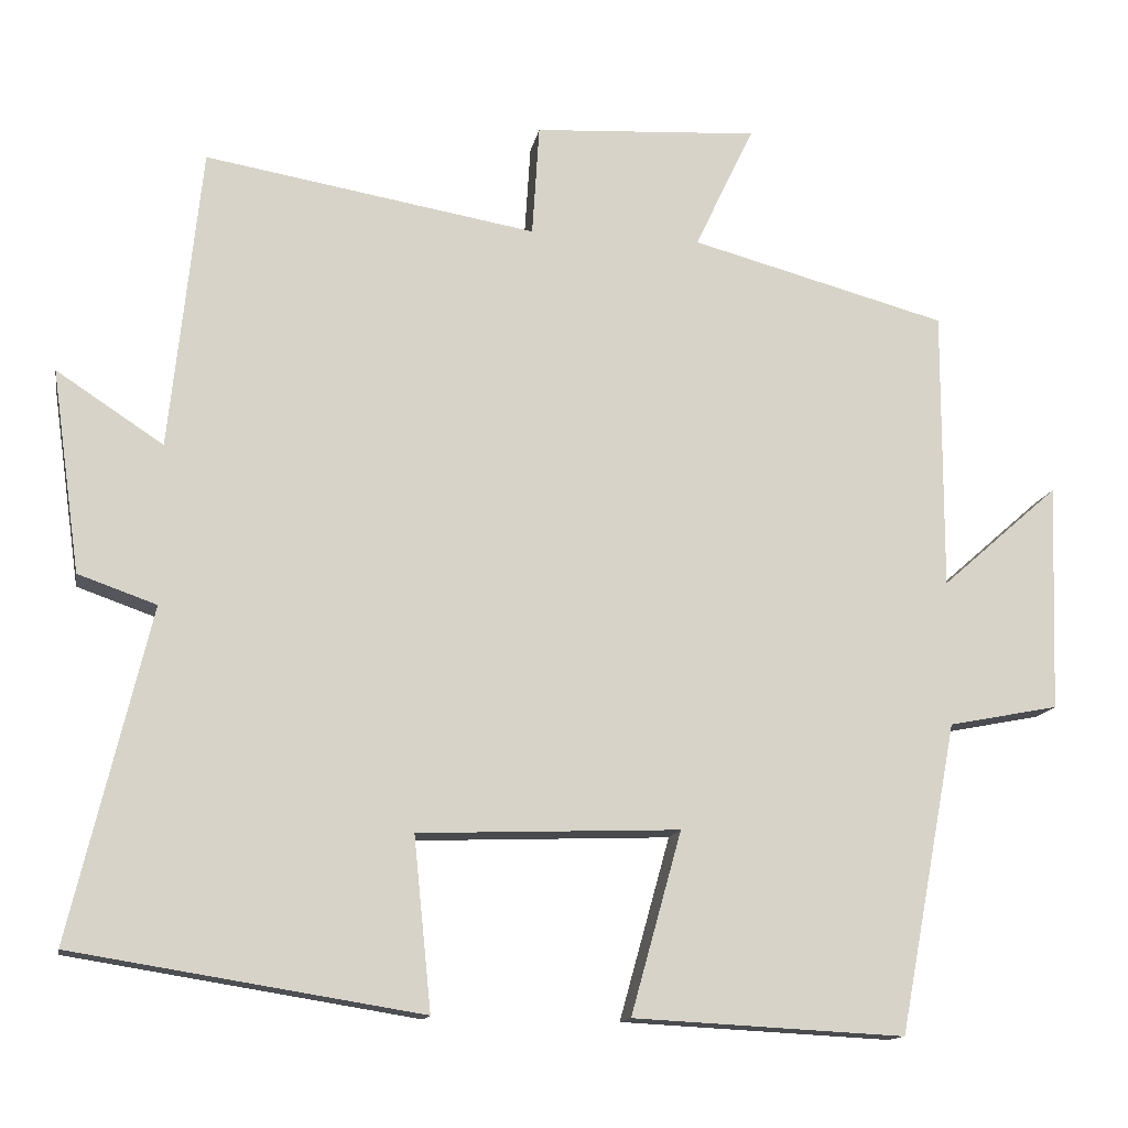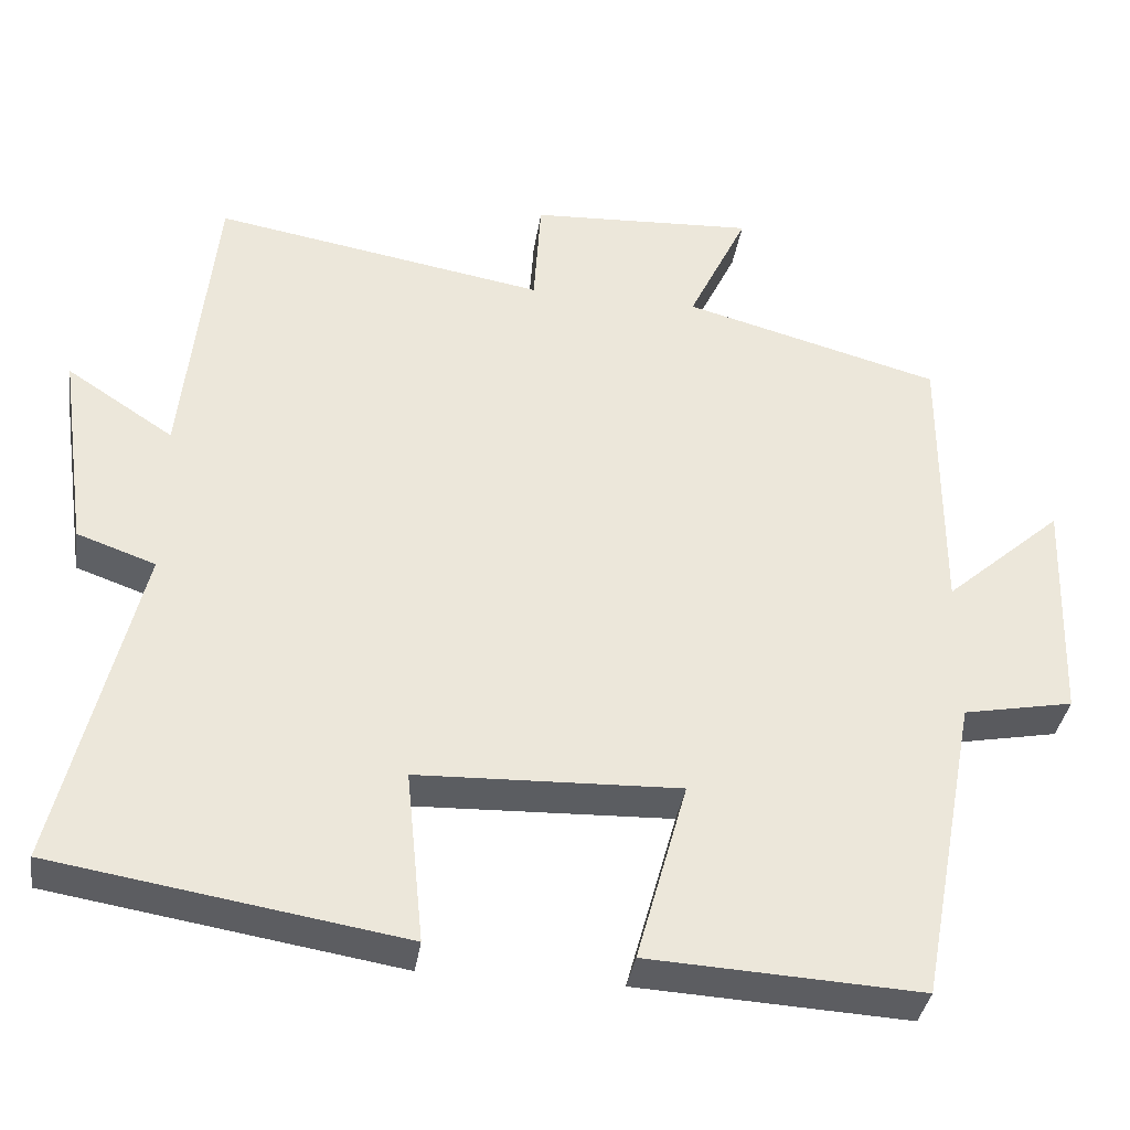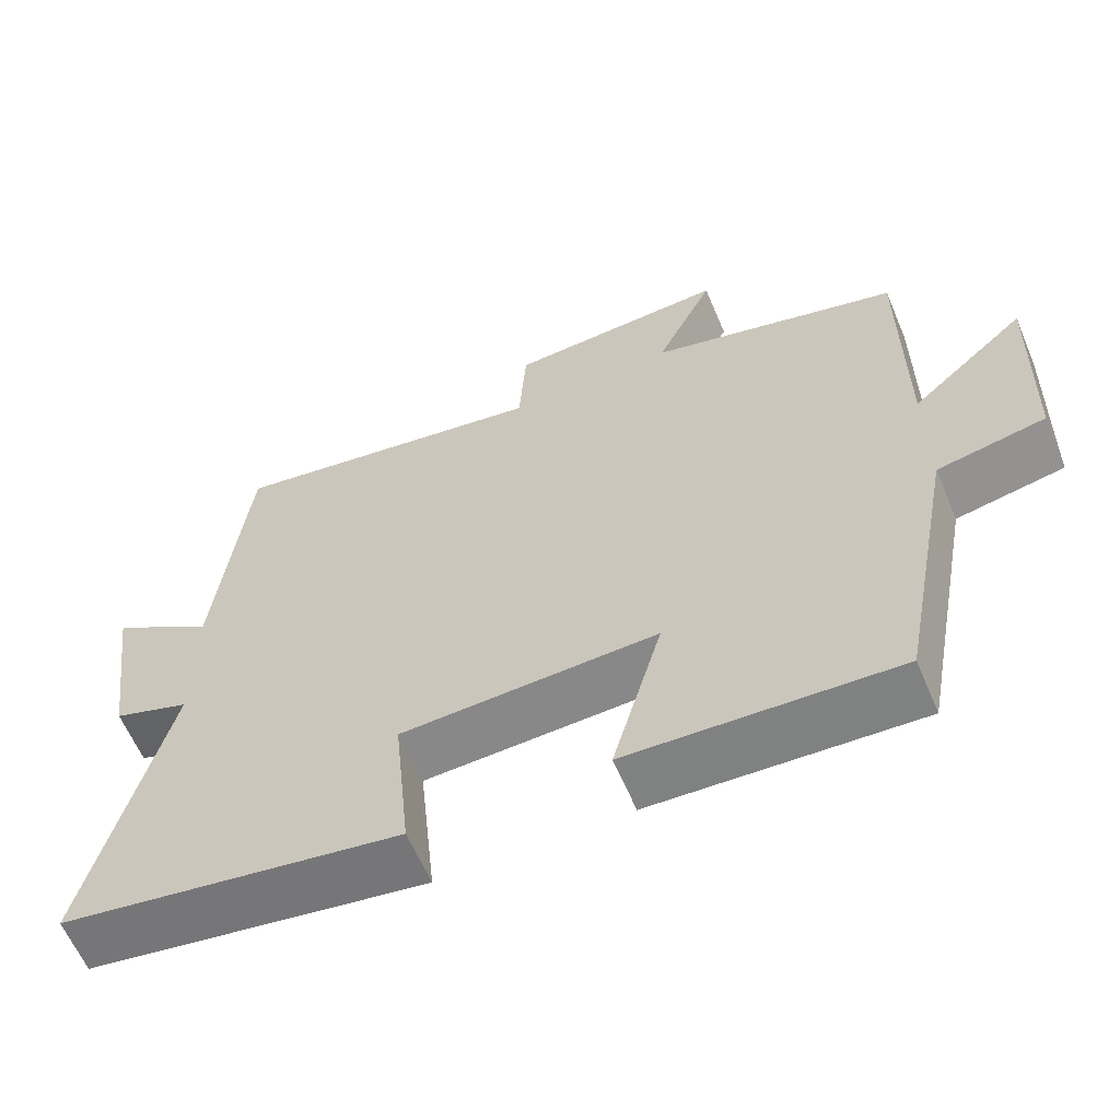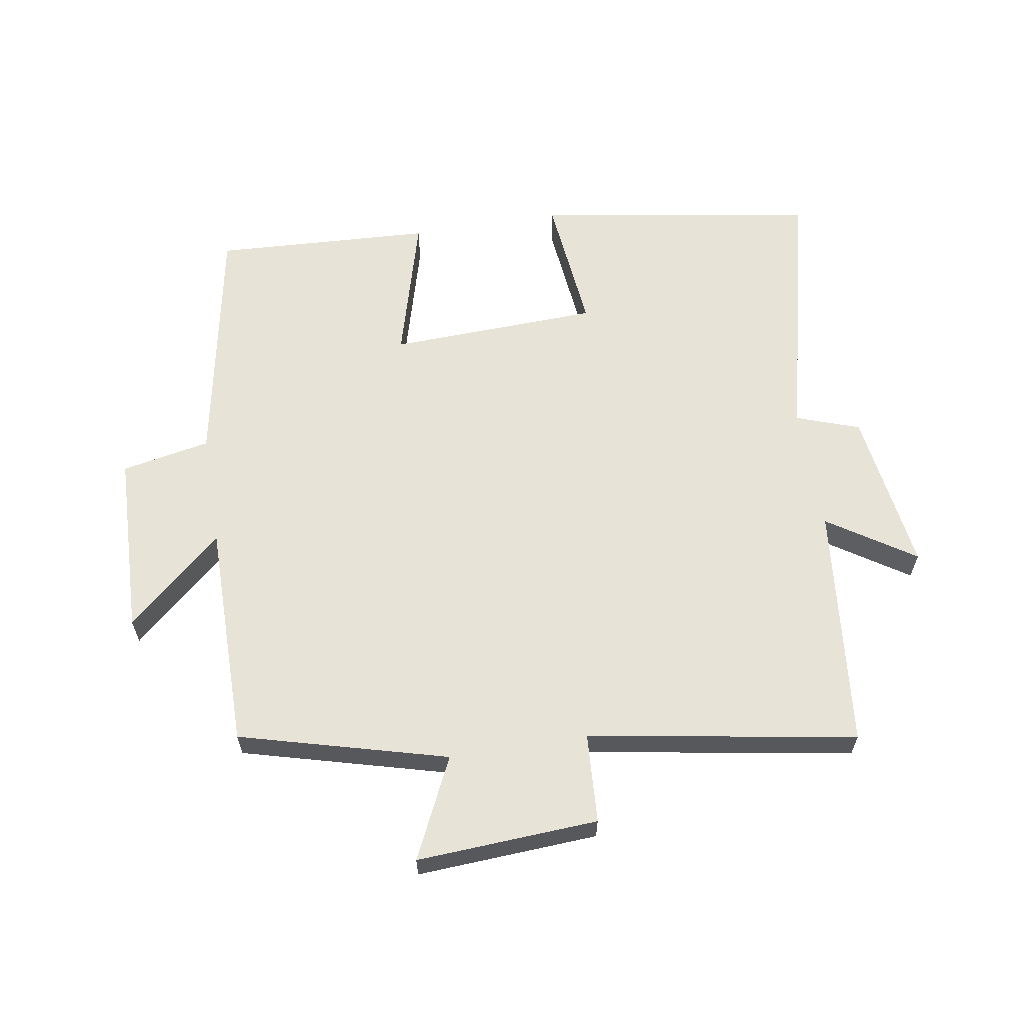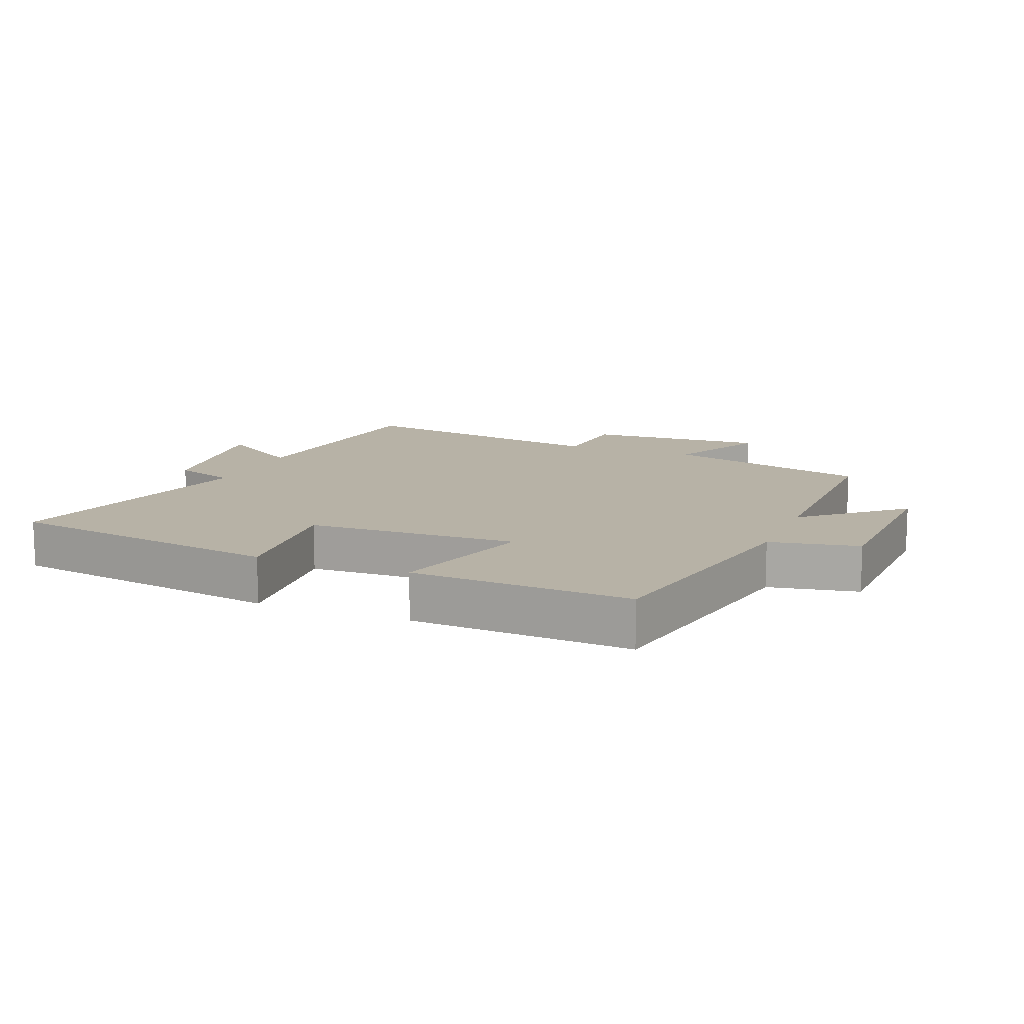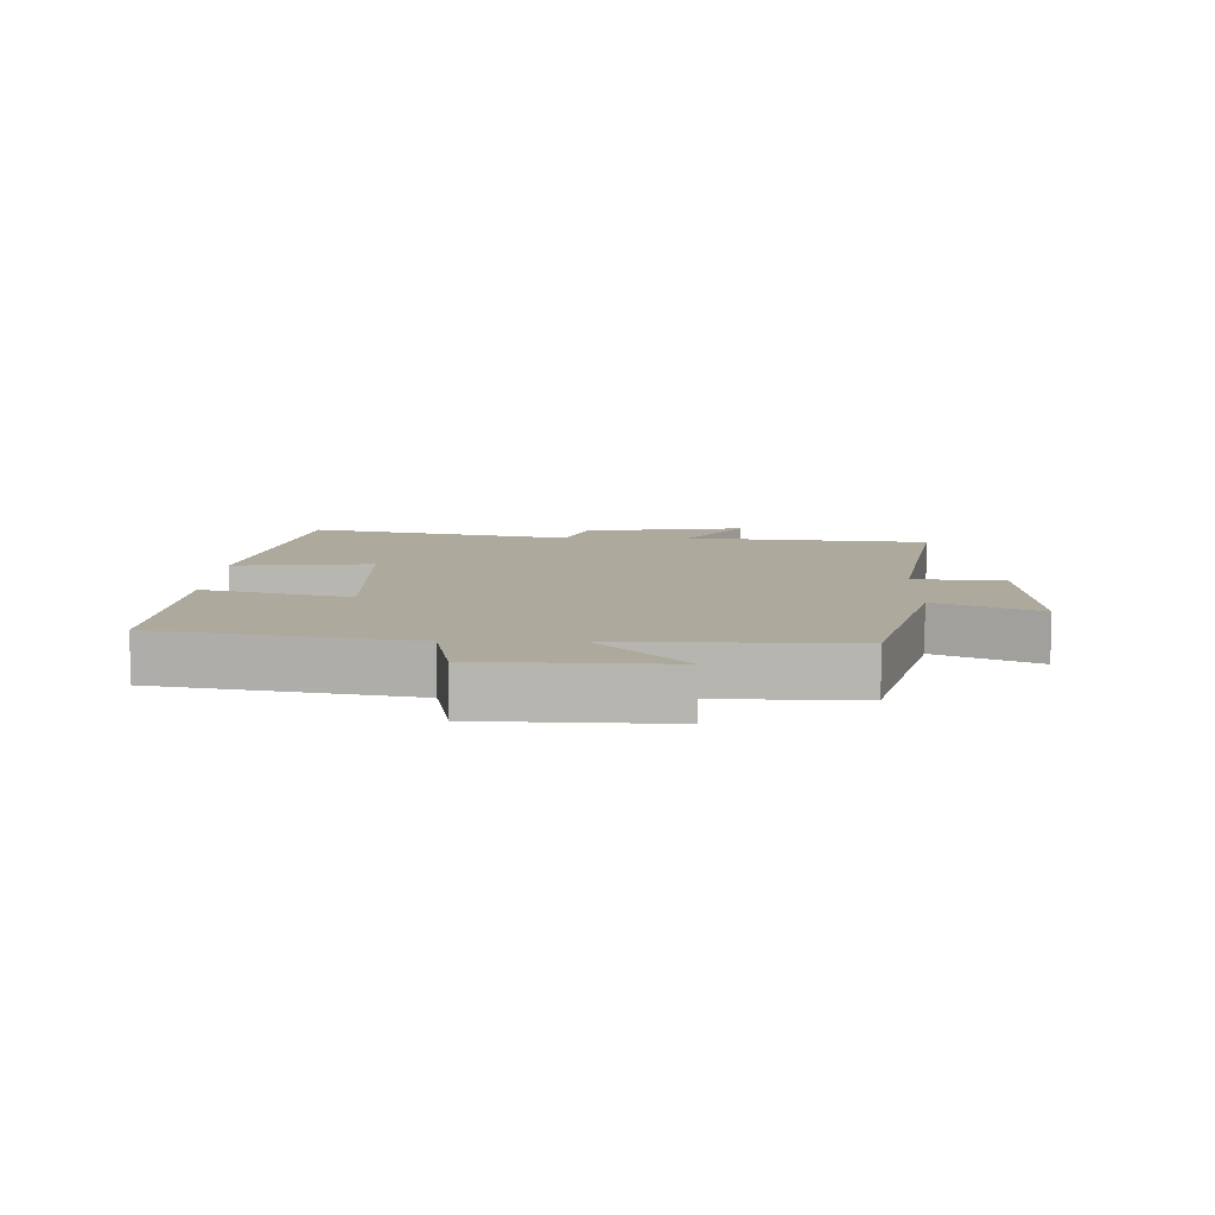
<metadata>
{"format":"obj","ext":"obj","renderer":"f3d","projection":"perspective","resolution":1024,"background":"white","views":[{"elev":-13.7,"azim":169.8,"up":"+Z"},{"elev":-36.6,"azim":171.3,"up":"+Z"},{"elev":-61.8,"azim":-157.0,"up":"+Z"},{"elev":61.9,"azim":-9.4,"up":"+Y"},{"elev":12.4,"azim":-157.8,"up":"+Y"},{"elev":8.9,"azim":-88.7,"up":"+Y"}]}
</metadata>
<code>
v -0.501 0.07 0.412
v -0.177 0.07 0.5
v -0.252 0.07 0.657
v 0.032 0.07 0.641
v 0.041 0.07 0.5
v 0.46 0.07 0.572
v 0.5 0.07 0.19
v 0.635 0.07 0.279
v 0.599 0.07 0.023
v 0.5 0.07 -0.012
v 0.6 0.07 -0.429
v 0.161 0.07 -0.5
v 0.183 0.07 -0.282
v -0.147 0.07 -0.27
v -0.083 0.07 -0.5
v -0.426 0.07 -0.518
v -0.5 0.07 -0.127
v -0.639 0.07 -0.1
v -0.649 0.07 0.188
v -0.5 0.07 0.057
v -0.501 0 0.412
v -0.177 0 0.5
v -0.252 0 0.657
v 0.032 0 0.641
v 0.041 0 0.5
v 0.46 0 0.572
v 0.5 0 0.19
v 0.635 0 0.279
v 0.599 0 0.023
v 0.5 0 -0.012
v 0.6 0 -0.429
v 0.161 0 -0.5
v 0.183 0 -0.282
v -0.147 0 -0.27
v -0.083 0 -0.5
v -0.426 0 -0.518
v -0.5 0 -0.127
v -0.639 0 -0.1
v -0.649 0 0.188
v -0.5 0 0.057
f 17 18 19 20
f 16 17 20
f 15 16 20
f 14 15 20
f 20 1 2
f 14 20 2
f 13 14 2
f 10 11 12 13
f 10 13 2
f 7 8 9 10
f 5 6 7 10
f 5 10 2 3
f 3 4 5
f 40 39 38 37
f 40 37 36
f 40 36 35
f 40 35 34
f 22 21 40
f 22 40 34
f 22 34 33
f 33 32 31 30
f 22 33 30
f 30 29 28 27
f 30 27 26 25
f 23 22 30 25
f 25 24 23
f 1 21 22 2
f 2 22 23 3
f 3 23 24 4
f 4 24 25 5
f 5 25 26 6
f 6 26 27 7
f 7 27 28 8
f 8 28 29 9
f 9 29 30 10
f 10 30 31 11
f 11 31 32 12
f 12 32 33 13
f 13 33 34 14
f 14 34 35 15
f 15 35 36 16
f 16 36 37 17
f 17 37 38 18
f 18 38 39 19
f 19 39 40 20
f 20 40 21 1

</code>
